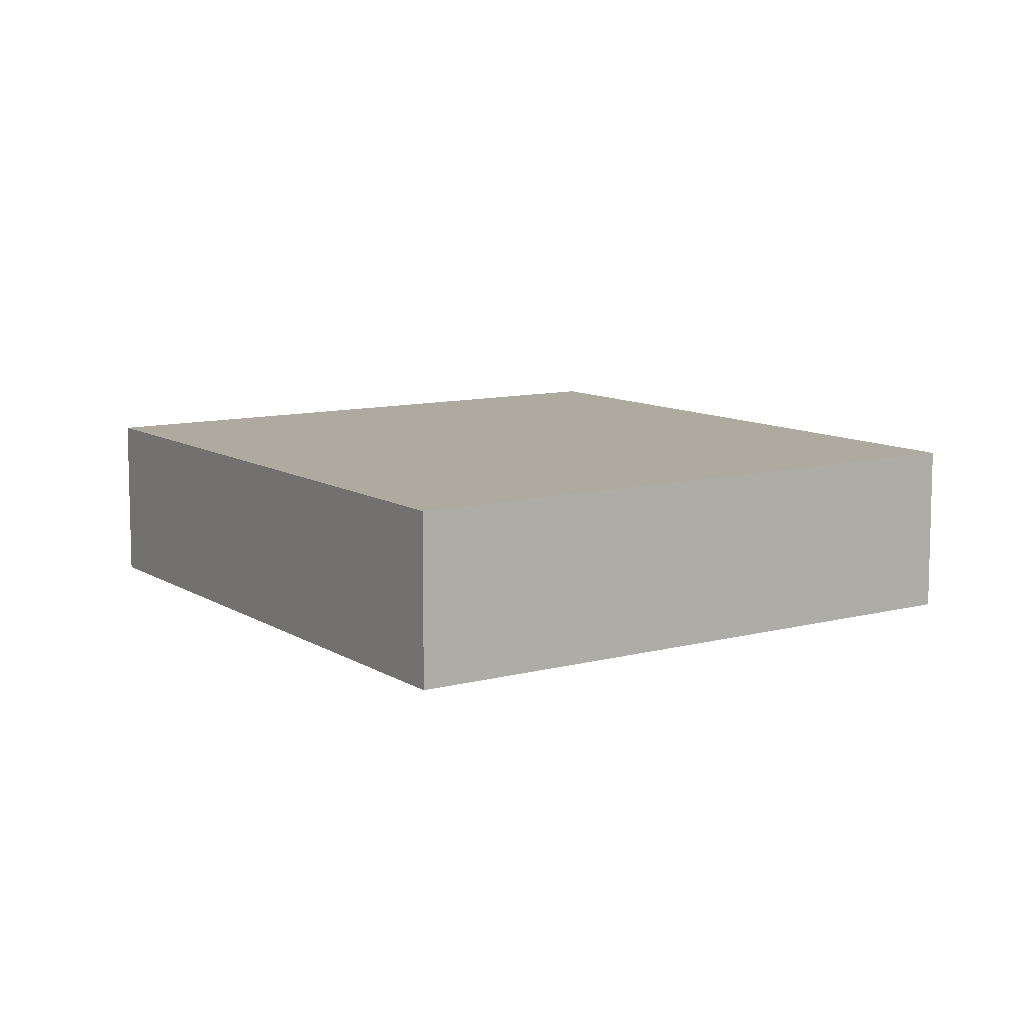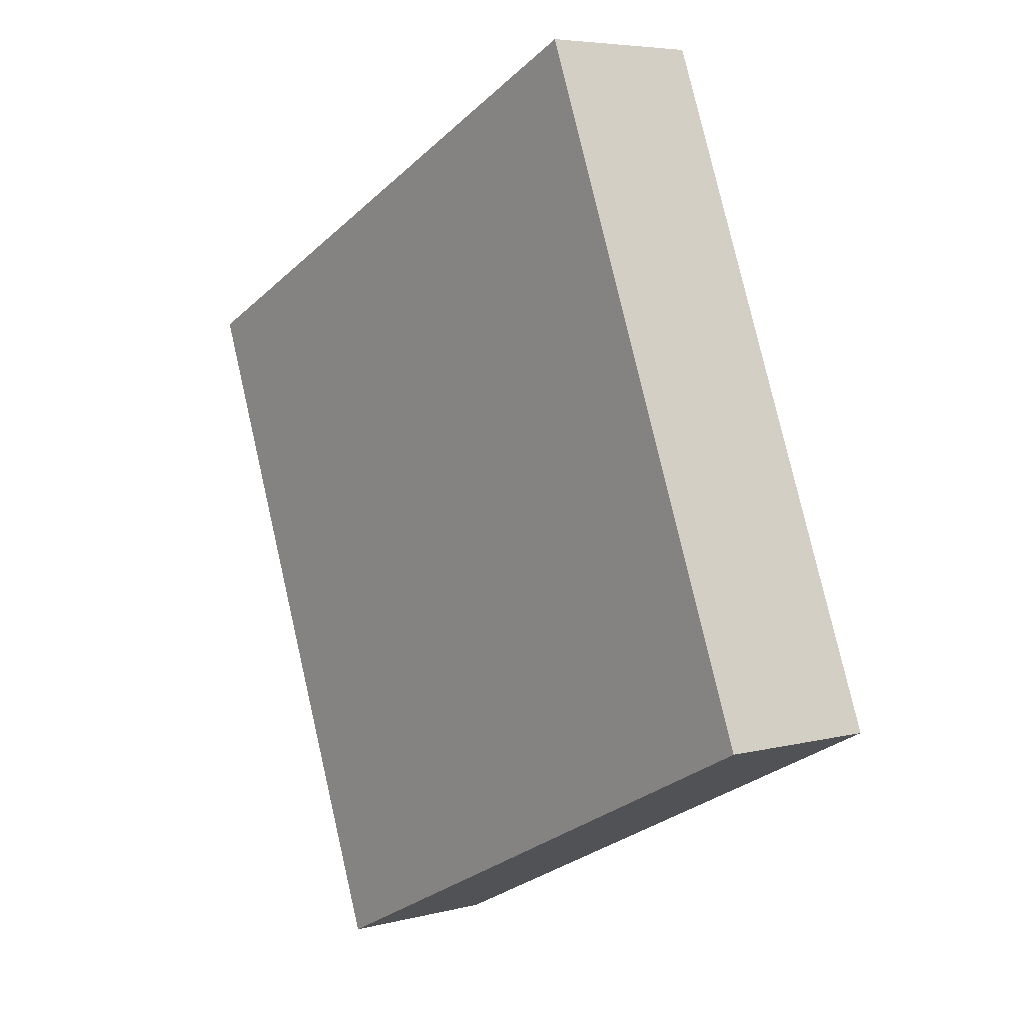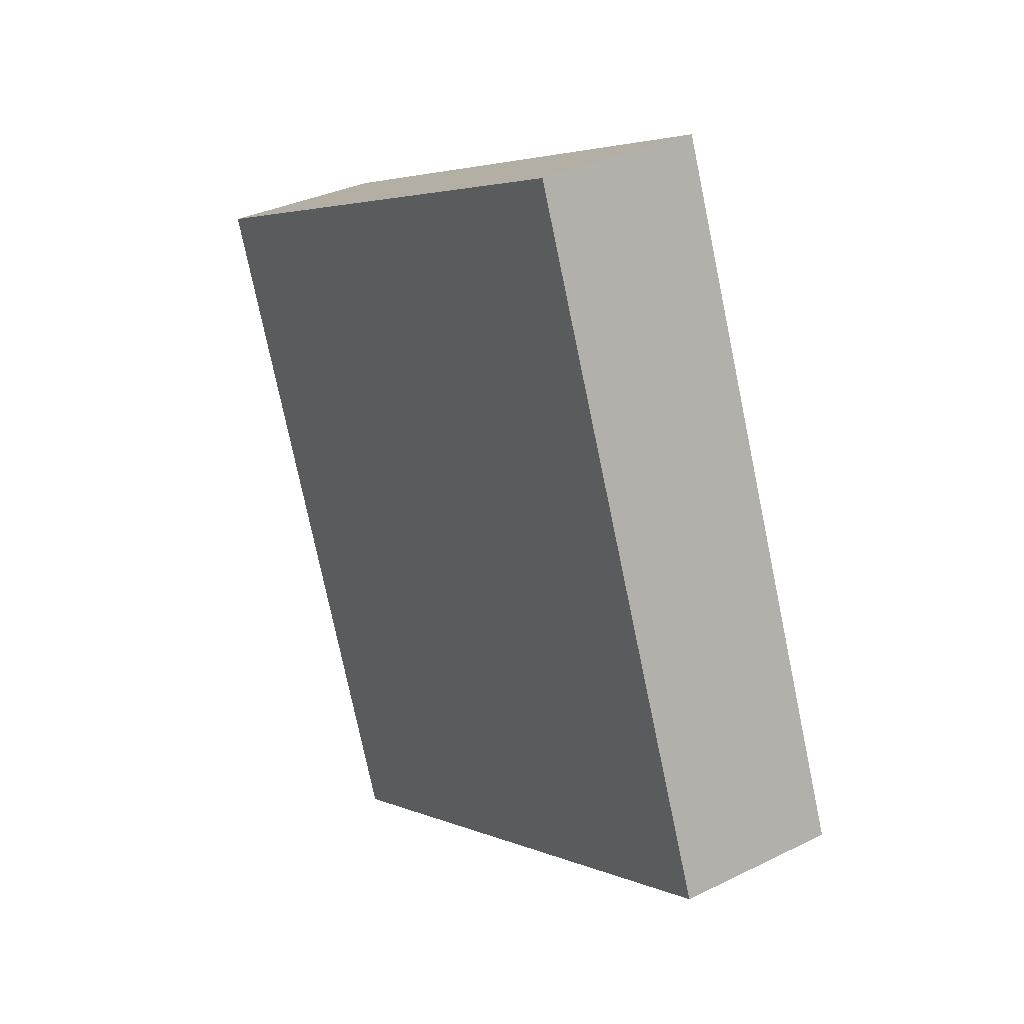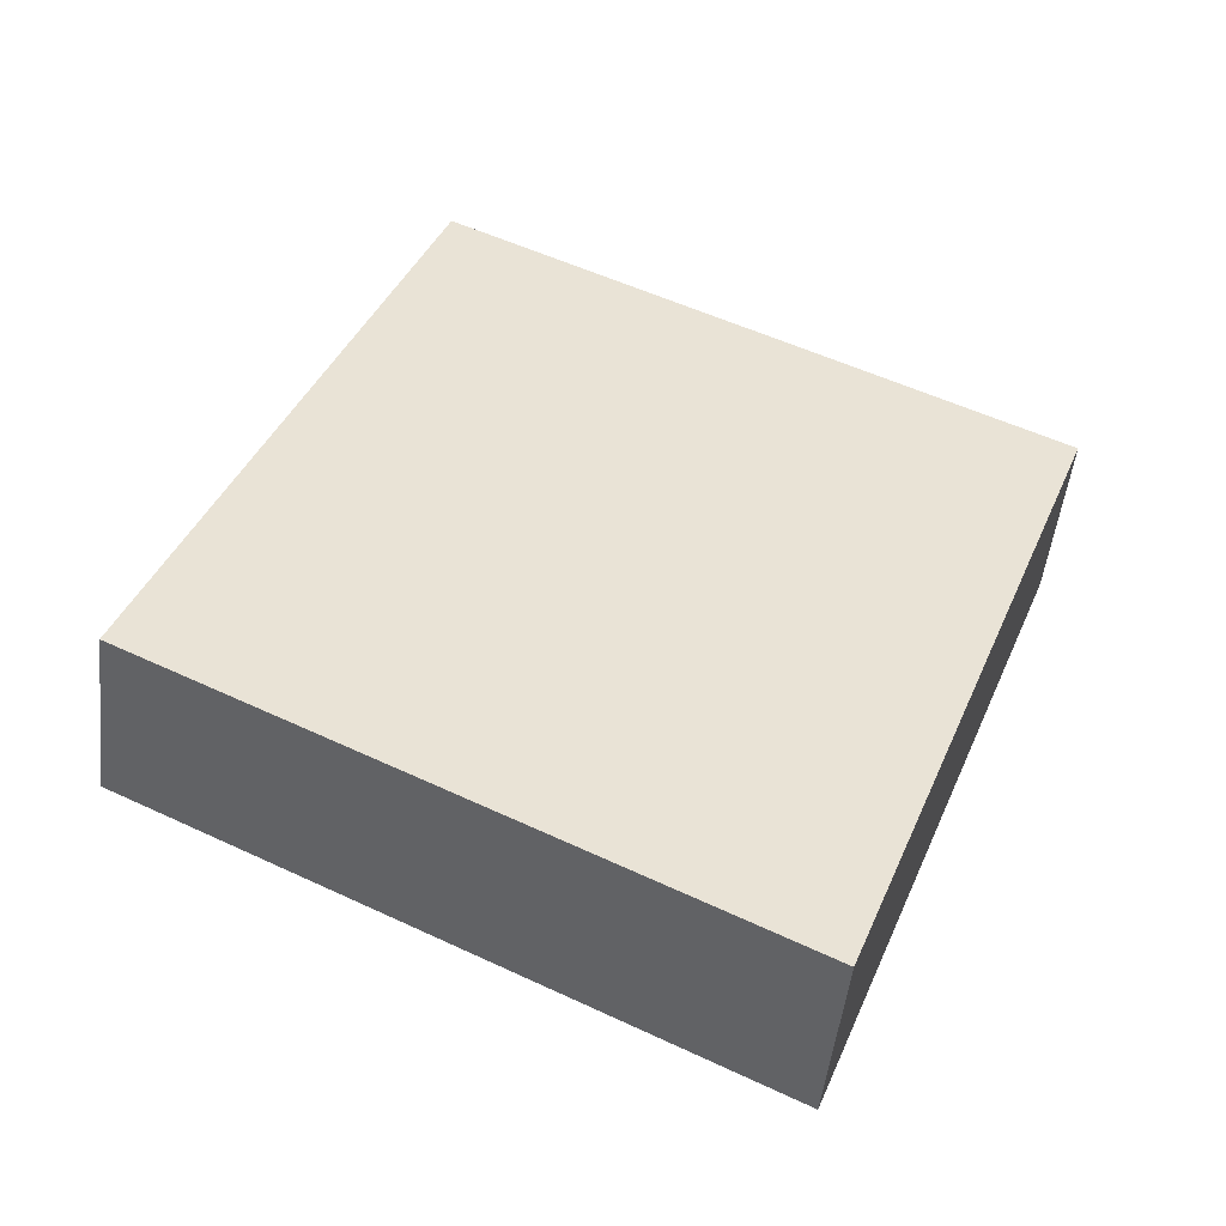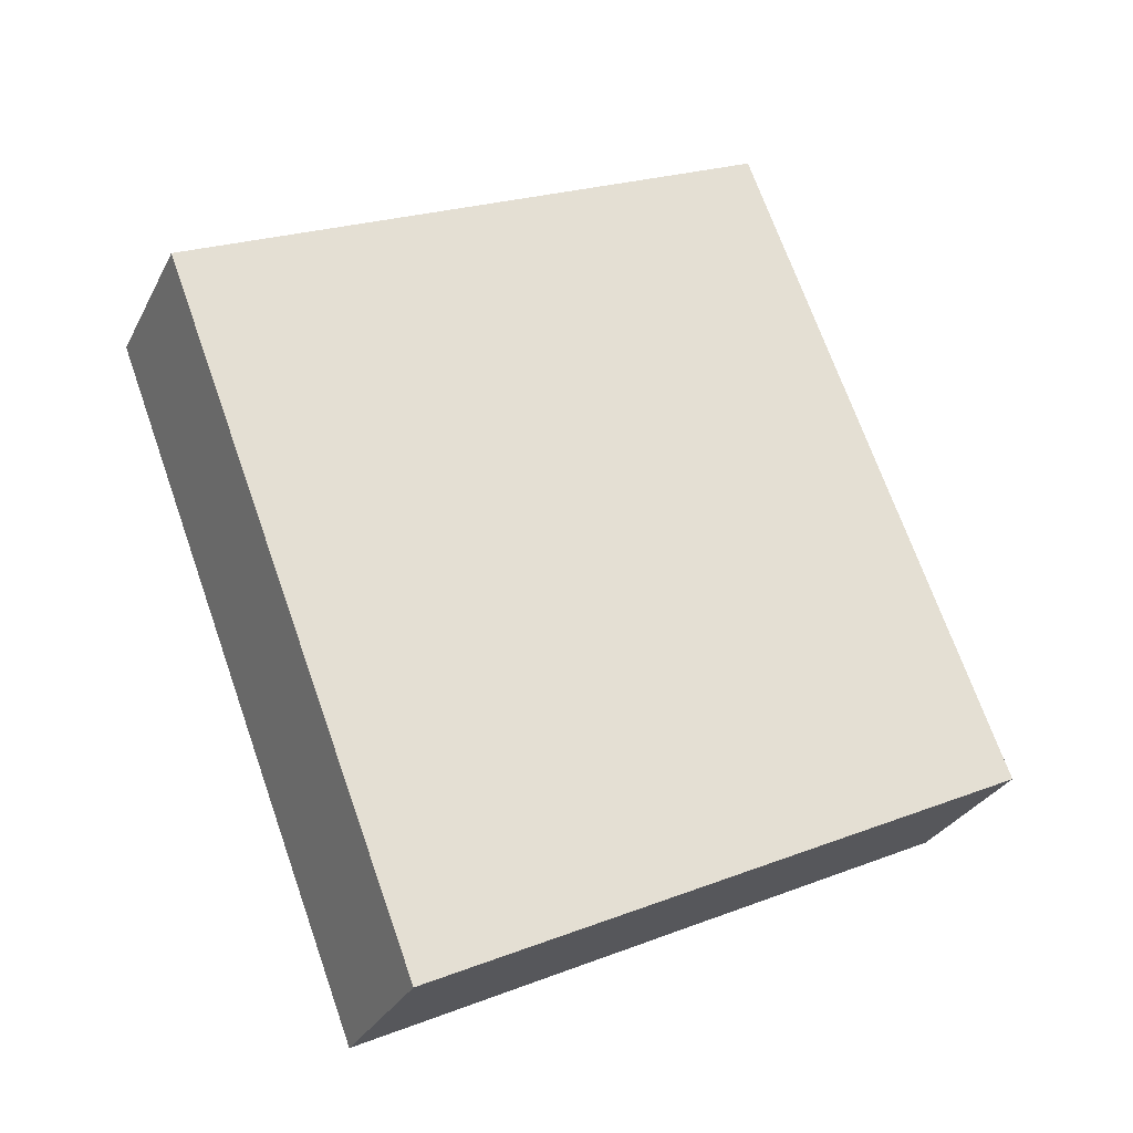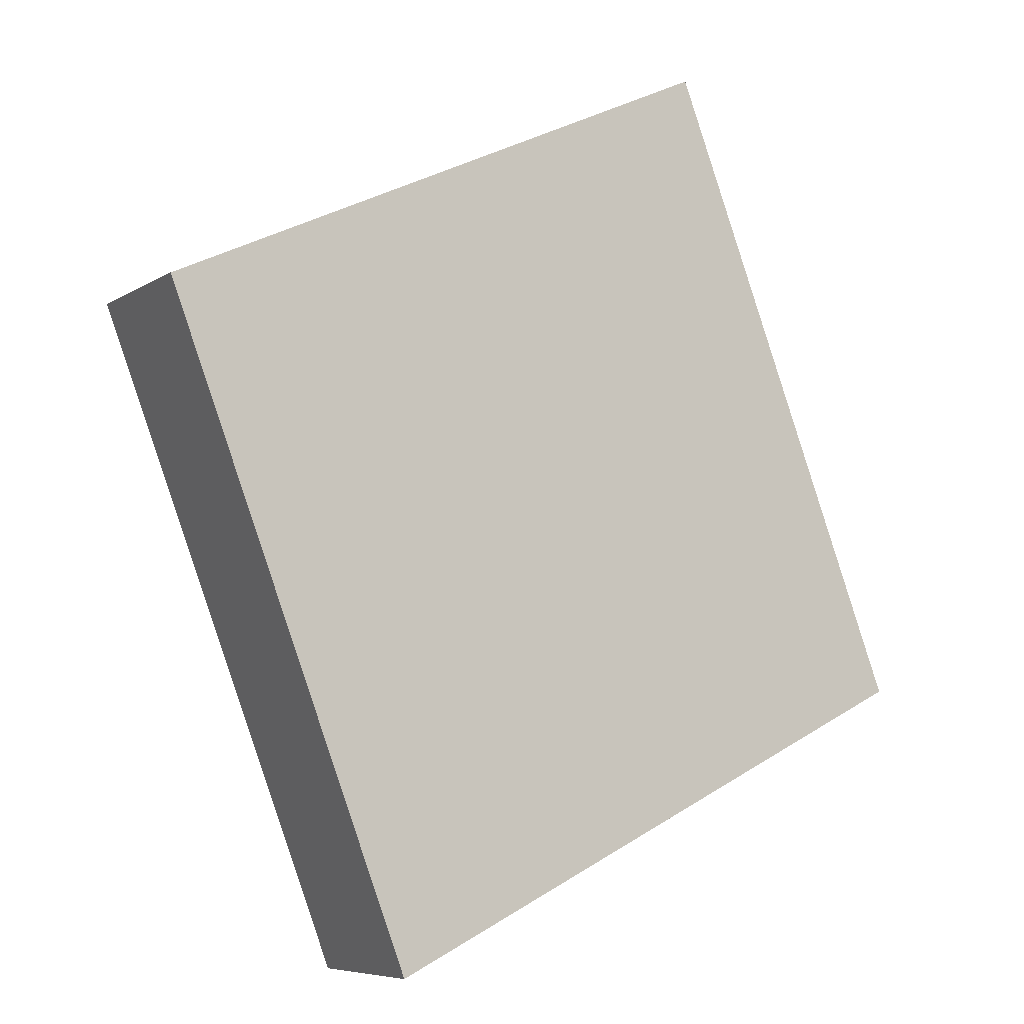
<metadata>
{"format":"obj","ext":"obj","renderer":"f3d","projection":"perspective","resolution":1024,"background":"white","views":[{"elev":9.4,"azim":-10.5,"up":"+Y"},{"elev":5.5,"azim":-128.6,"up":"+Z"},{"elev":33.2,"azim":-124.2,"up":"+Z"},{"elev":-49.1,"azim":-6.5,"up":"+Z"},{"elev":-29.1,"azim":157.4,"up":"+Z"},{"elev":-6.9,"azim":149.3,"up":"+Z"}]}
</metadata>
<code>
v  2.603 1.697 6.712
v  0 0 0
v  2.603 -4.11e-16 6.712
v  3.625e-05 1.697 -5.376e-05
v  8.678 -2.355e-16 3.846
v  8.678 1.697 3.846
v  6.079 1.819e-16 -2.97
v  6.079 1.697 -2.97
v  3.31 1.697 -1.617
v  3.31 9.901e-17 -1.617
v  3.04 1.697 -1.485
v  3.04 9.093e-17 -1.485
v  2.771 1.697 -1.353
v  2.771 8.286e-17 -1.353
g defaultobject
f 1 2 3
f 2 1 4
f 1 5 6
f 5 1 3
f 6 7 8
f 7 6 5
f 9 7 10
f 7 9 8
f 11 10 12
f 10 11 9
f 13 12 14
f 12 13 11
f 4 14 2
f 14 4 13
f 2 5 3
f 5 2 14
f 5 14 12
f 5 12 10
f 5 10 7
f 6 4 1
f 4 6 13
f 13 6 8
f 13 8 11
f 11 8 9

</code>
